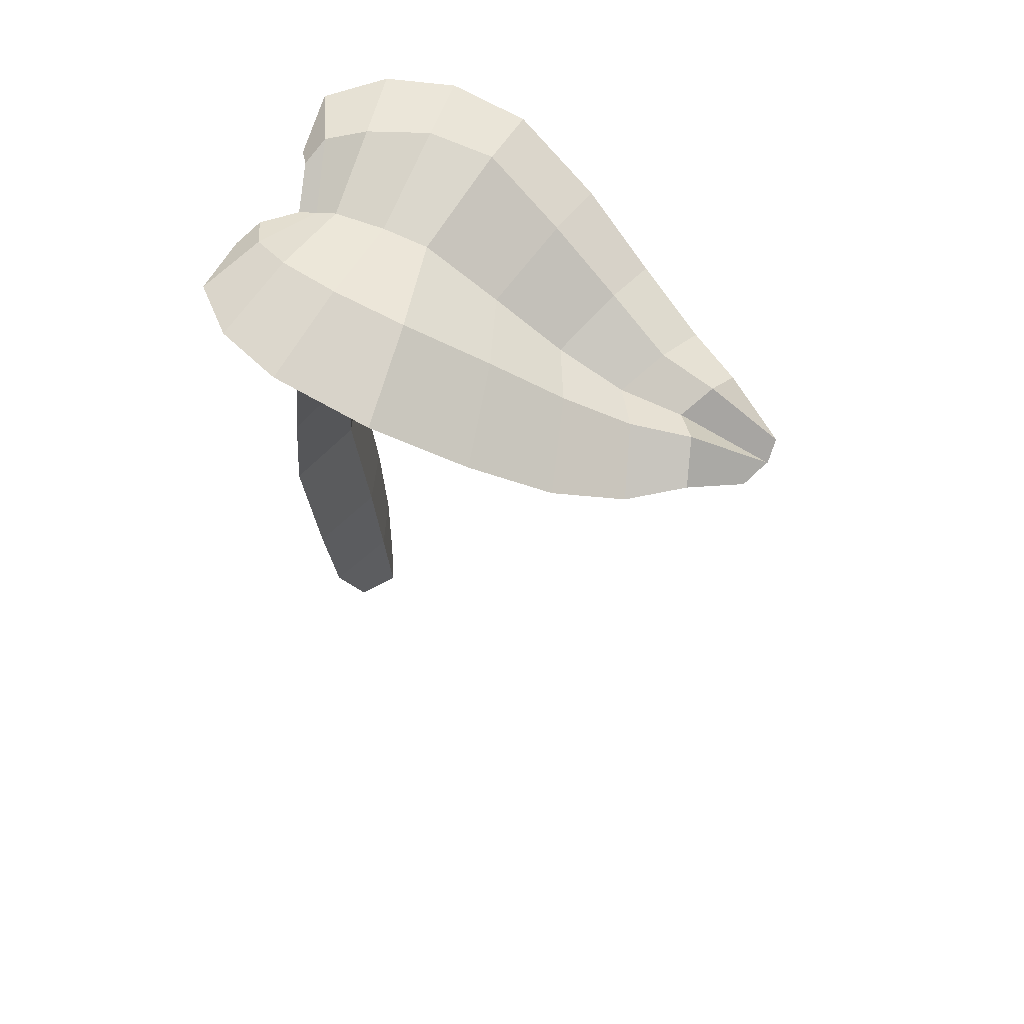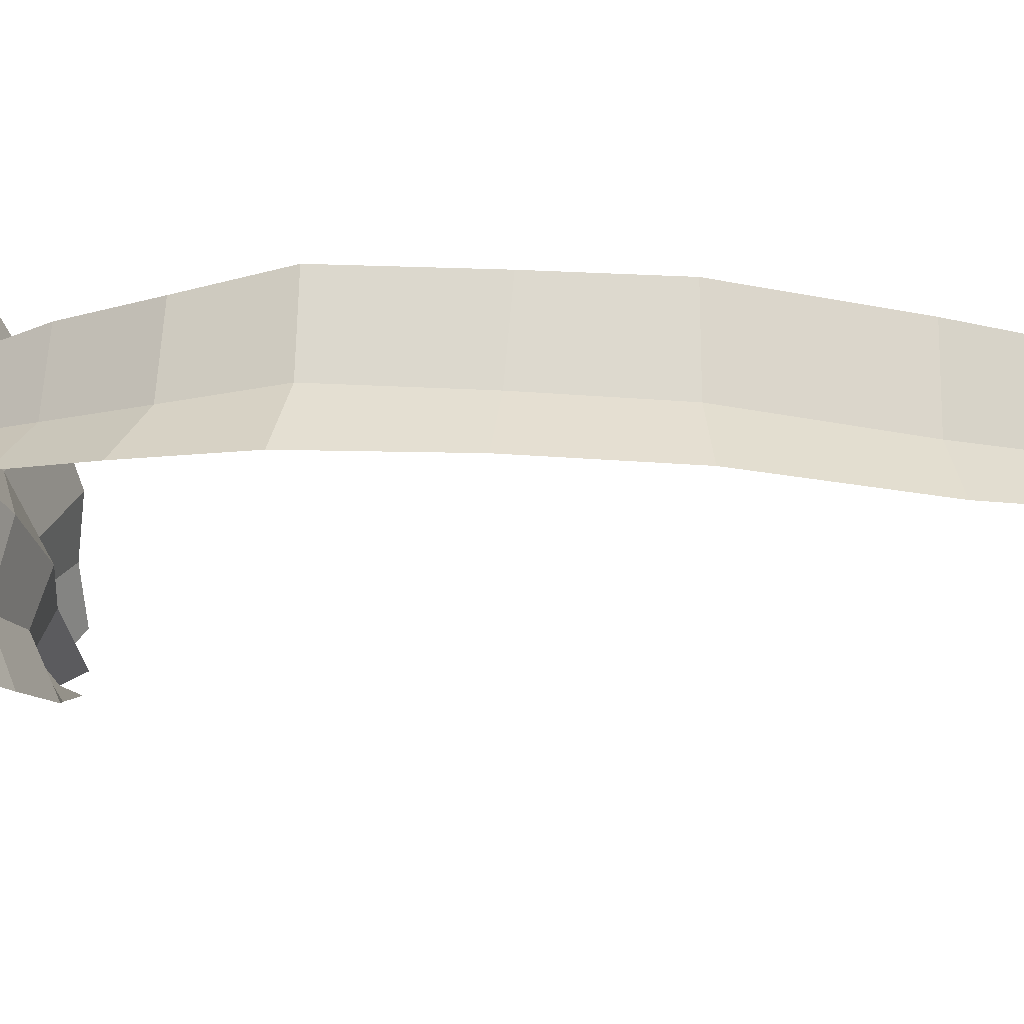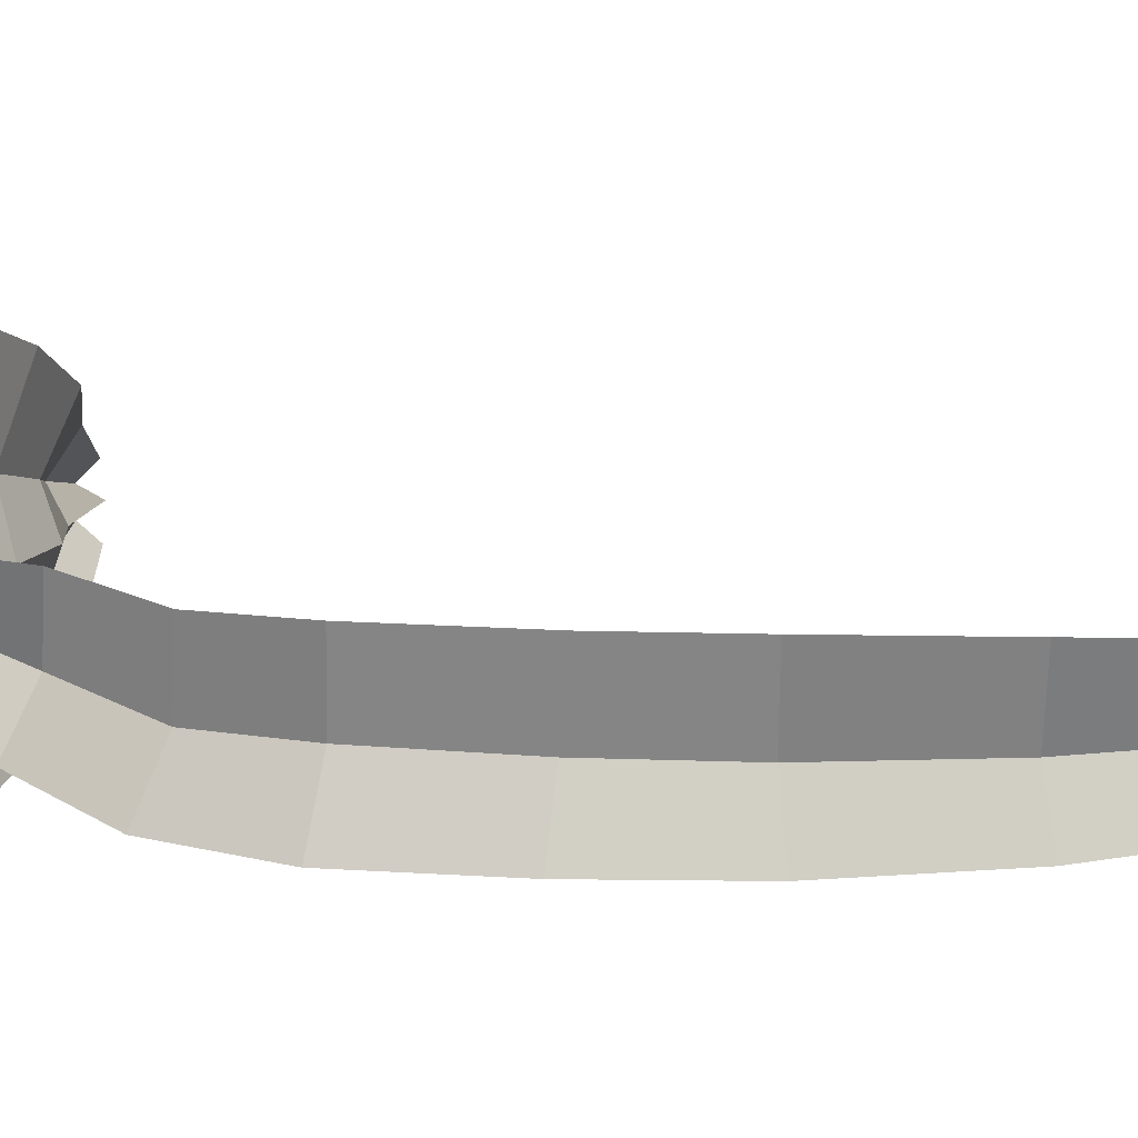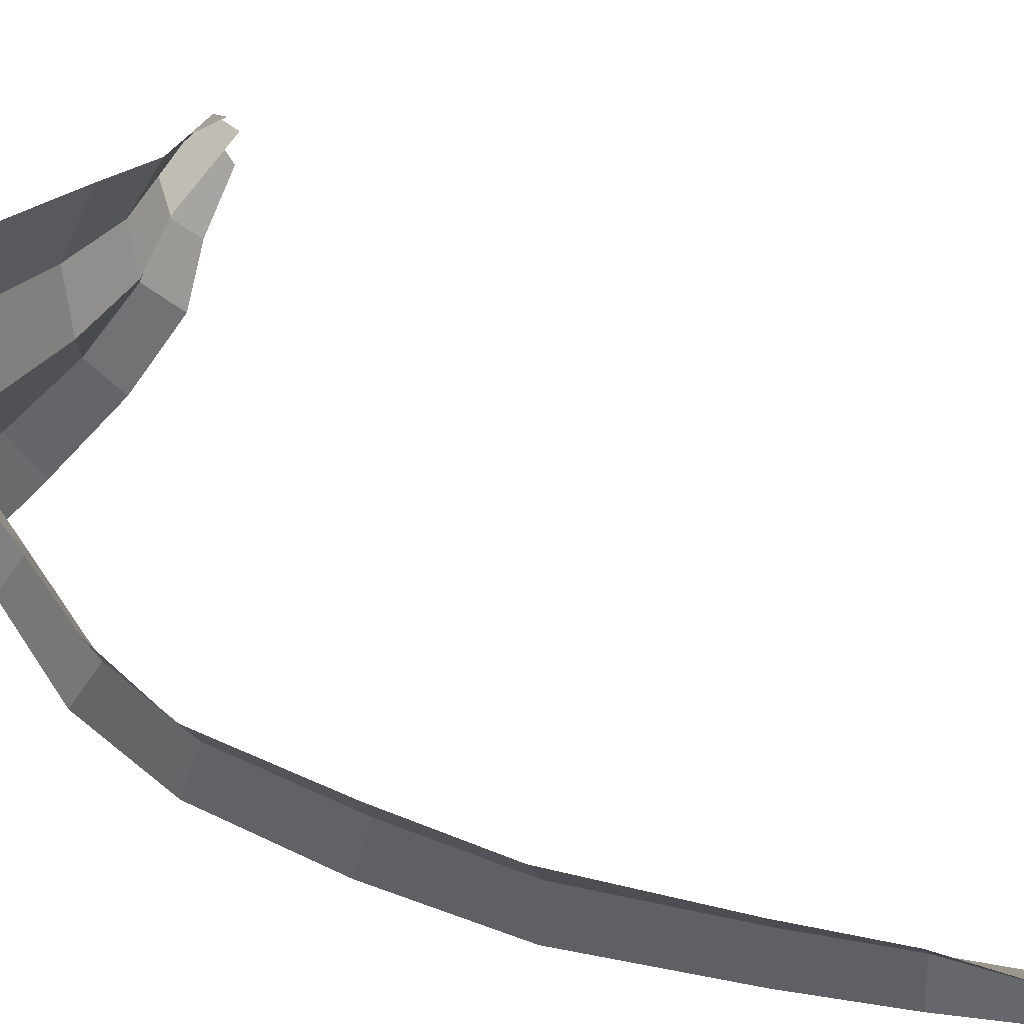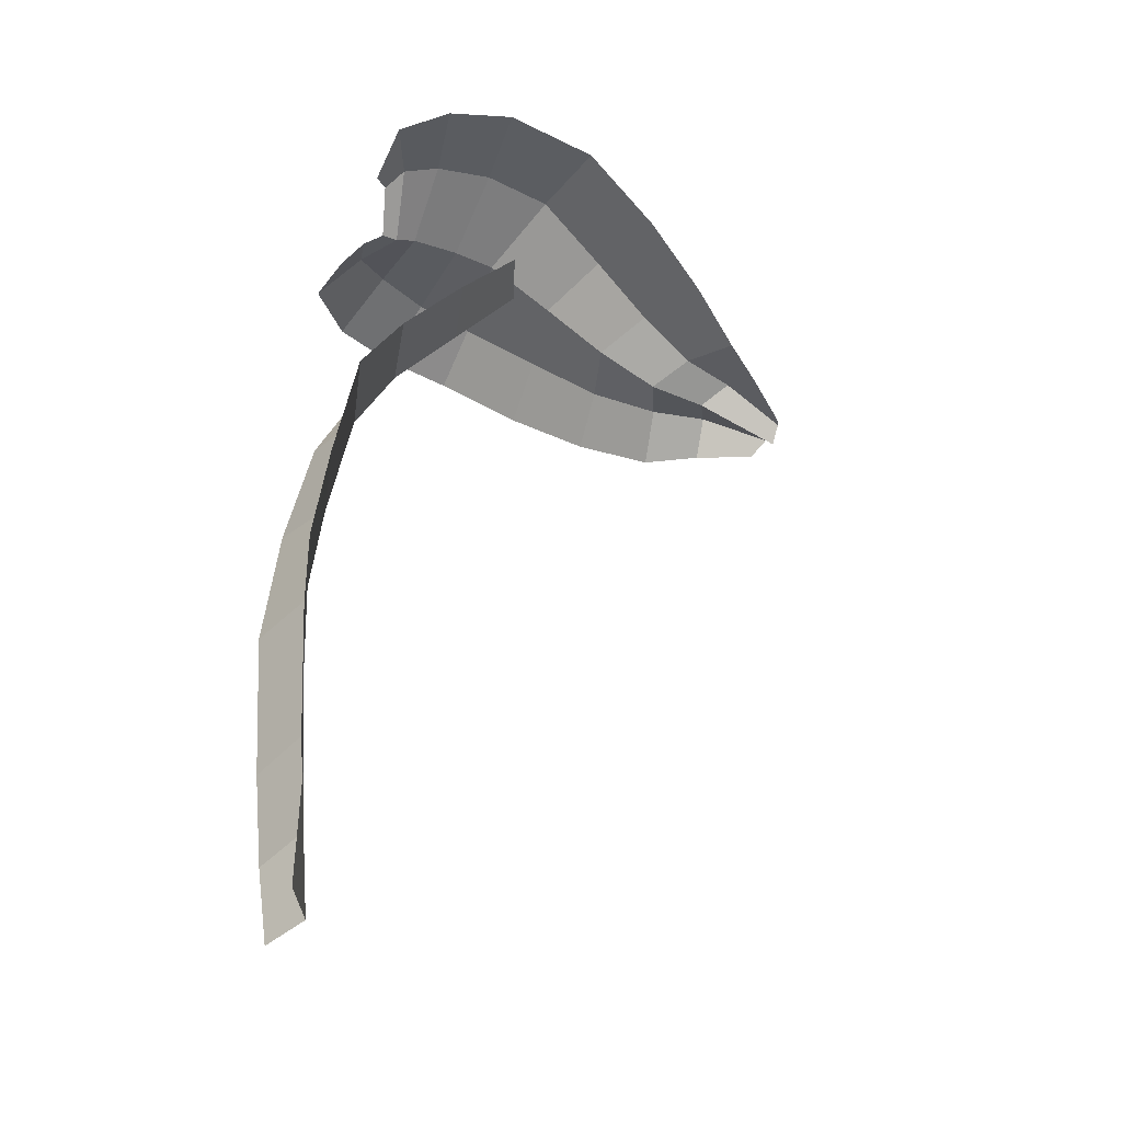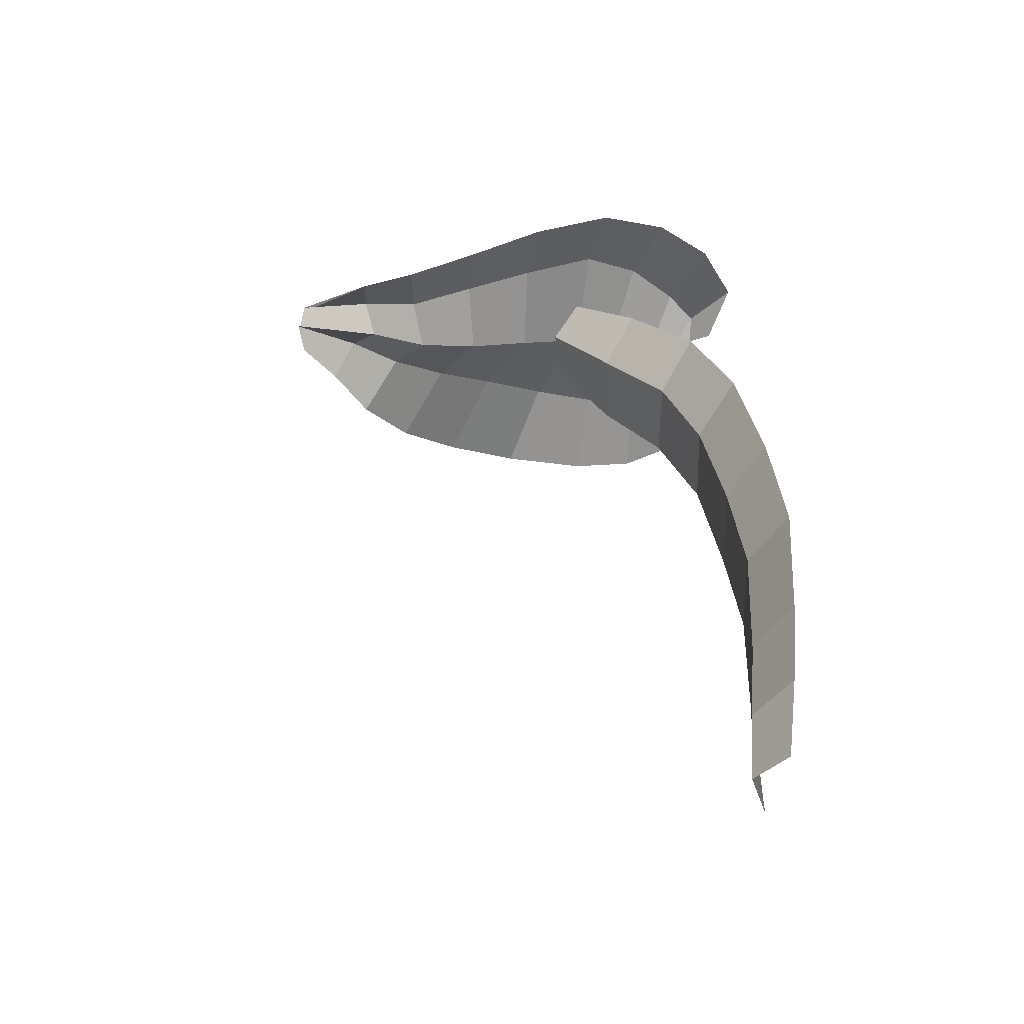
<metadata>
{"format":"obj","ext":"obj","renderer":"f3d","projection":"perspective","resolution":1024,"background":"white","views":[{"elev":61.4,"azim":22.2,"up":"+Y"},{"elev":-36.7,"azim":-97.1,"up":"+Z"},{"elev":9.4,"azim":-97.0,"up":"+Z"},{"elev":58.2,"azim":-73.2,"up":"+Z"},{"elev":-45.4,"azim":-27.3,"up":"+Y"},{"elev":-56.8,"azim":161.8,"up":"+Y"}]}
</metadata>
<code>
o Plane.180_Plane.196
v -0.002041 1.016 0.01368
v 0.2253 1.605 0.08385
v 0.04551 0.05334 0.005658
v 0.03344 1.279 0.02905
v 0.3069 1.801 0.05482
v 0.2959 1.761 0.2228
v 0.1779 1.599 0.2182
v 0.0646 1.448 0.1836
v -0.02032 1.281 0.1819
v -0.05534 1.008 0.1708
v -0.07687 0.7716 0.1653
v -0.05429 0.4542 0.1506
v -0.03203 0.2452 0.1402
v -0.007383 0.05733 0.07448
v 0.006716 0.03943 -0.07481
v -0.008979 0.2199 -0.1088
v -0.02937 0.4327 -0.1258
v -0.05933 0.758 -0.1258
v -0.04147 1.037 -0.119
v 0.000116 1.31 -0.1076
v 0.07928 1.509 -0.08263
v 0.1965 1.662 -0.02392
v 0.1099 1.454 0.03679
v -0.02067 0.764 0.004673
v 0.3391 1.755 0.1302
v 0.02721 0.2355 0.001355
v 0.005998 0.4466 -0.003635
f 9 8 23 4
f 10 9 4 1
f 22 2 25 5
f 21 23 2 22
f 11 10 1 24
f 12 11 24 27
f 13 12 27 26
f 14 13 26 3
f 4 23 21 20
f 3 26 16 15
f 24 1 19 18
f 1 4 20 19
f 27 24 18 17
f 25 2 7 6
f 26 27 17 16
f 2 23 8 7
o Plane.181_Plane.197
v 0.4119 1.726 0.1553
v 0.275 1.808 0.1485
v 0.189 1.813 0.1443
v 0.0912 1.804 0.1396
v 0.01553 1.772 0.1417
v -0.03149 1.785 0.02214
v -0.03975 1.809 -0.09676
v 0.05269 1.815 -0.1755
v 0.1779 1.816 -0.2072
v 0.3206 1.793 -0.199
v 0.4788 1.705 -0.151
v 0.6184 1.621 -0.08558
v 0.7481 1.565 -0.01663
v 0.8446 1.566 0.04837
v 0.9406 1.543 0.1236
v 0.9614 1.538 0.1822
v 0.9361 1.544 0.2443
v 0.8447 1.565 0.3026
v 0.7491 1.563 0.3668
v 0.6319 1.615 0.4318
v 0.4939 1.698 0.4833
v 0.3271 1.789 0.5229
v 0.1454 1.824 0.5104
v 0.02454 1.821 0.4604
v -0.05547 1.813 0.38
v -0.05211 1.791 0.2608
v 0.5409 1.645 0.1616
v 0.6662 1.591 0.1677
v 0.7854 1.585 0.1735
v 0.05007 1.783 0.1375
v 0.8231 1.616 0.2294
v 0.3132 1.838 0.336
v 0.1791 1.858 0.3296
v 0.5904 1.672 0.2727
v 0.4608 1.753 0.3026
v 0.06926 1.852 0.3037
v 0.004018 1.839 0.2714
v 0.7113 1.619 0.2471
v 0.9638 1.58 0.2062
v -0.01842 1.825 0.2231
v -0.001362 1.82 0.06789
v 0.9635 1.58 0.154
v 0.1948 1.855 -0.05763
v 0.4616 1.754 -0.01636
v 0.08363 1.849 -0.02154
v 0.3147 1.839 -0.06099
v 0.7155 1.619 0.0841
v 0.8242 1.616 0.1173
v 0.5946 1.672 0.02916
v 0.01504 1.837 0.01464
f 43 56 58 66
f 31 30 70 72
f 35 34 77 72
f 51 63 64 52
f 50 60 63 51
f 36 70 73 37
f 37 73 71 38
f 49 59 60 50
f 48 62 59 49
f 38 71 76 39
f 39 76 74 40
f 47 61 62 48
f 46 65 61 47
f 40 74 75 41
f 45 58 65 46
f 41 75 69 42
f 57 77 68 32
f 52 64 67 53
f 61 65 55 54
f 66 58 45 44
f 64 63 31 57
f 67 64 57 32
f 60 59 29 30
f 65 58 56 55
f 63 60 30 31
f 62 61 54 28
f 59 62 28 29
f 69 75 56 43
f 73 70 30 29
f 72 77 57 31
f 76 71 28 54
f 68 77 34 33
f 71 73 29 28
f 75 74 55 56
f 74 76 54 55
f 72 70 36 35

</code>
